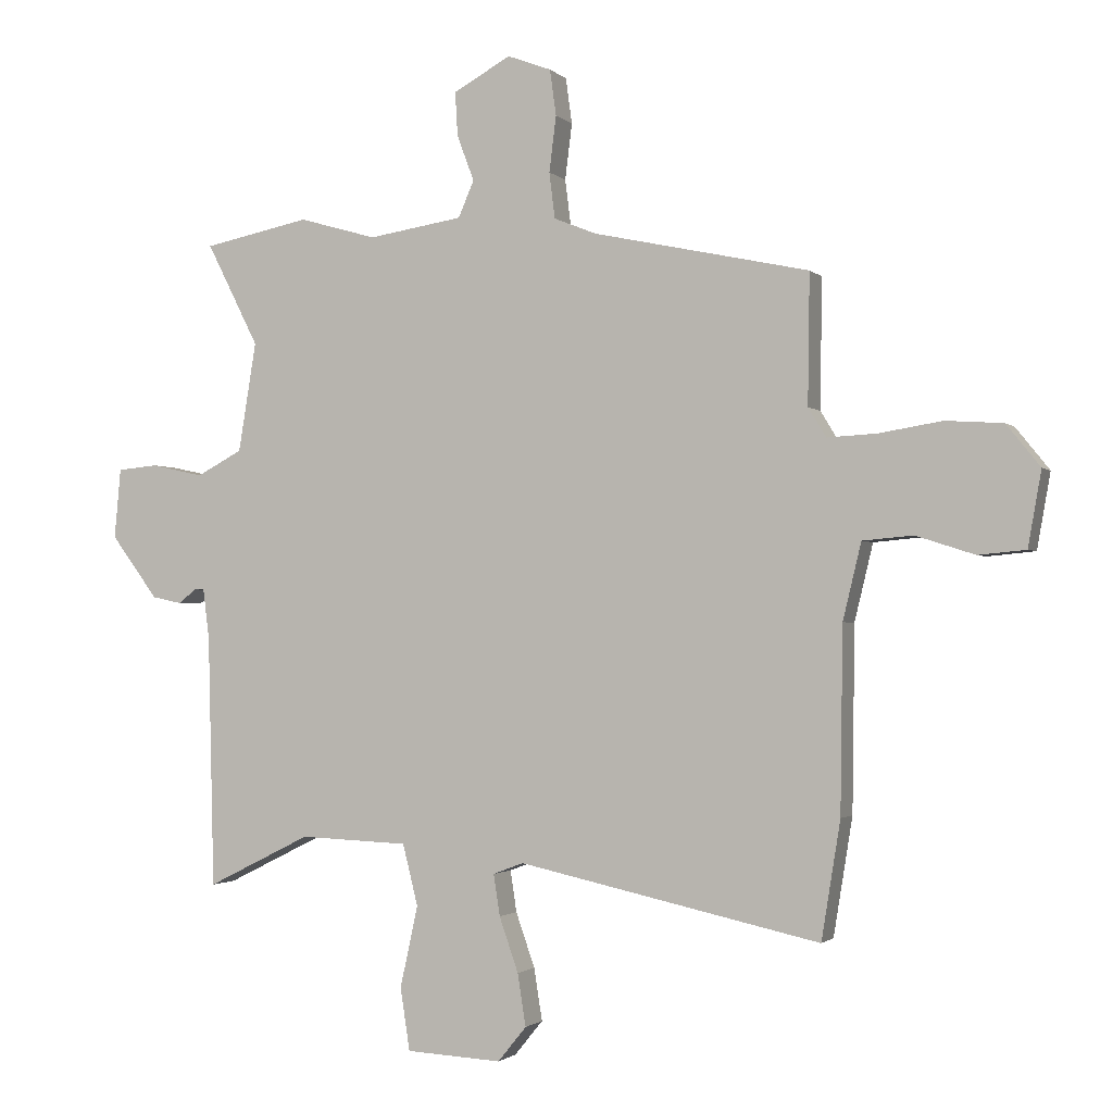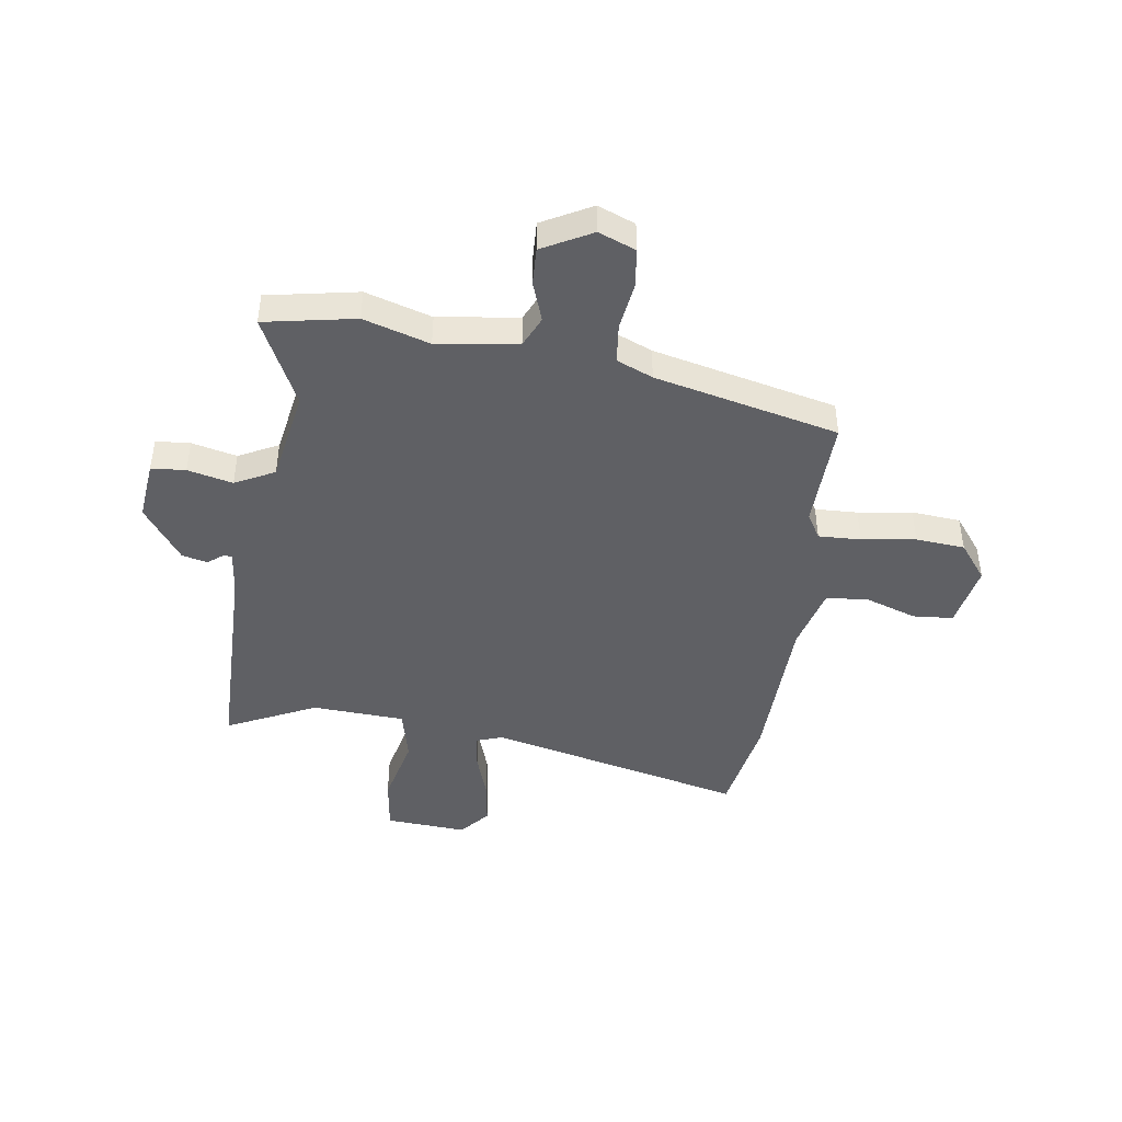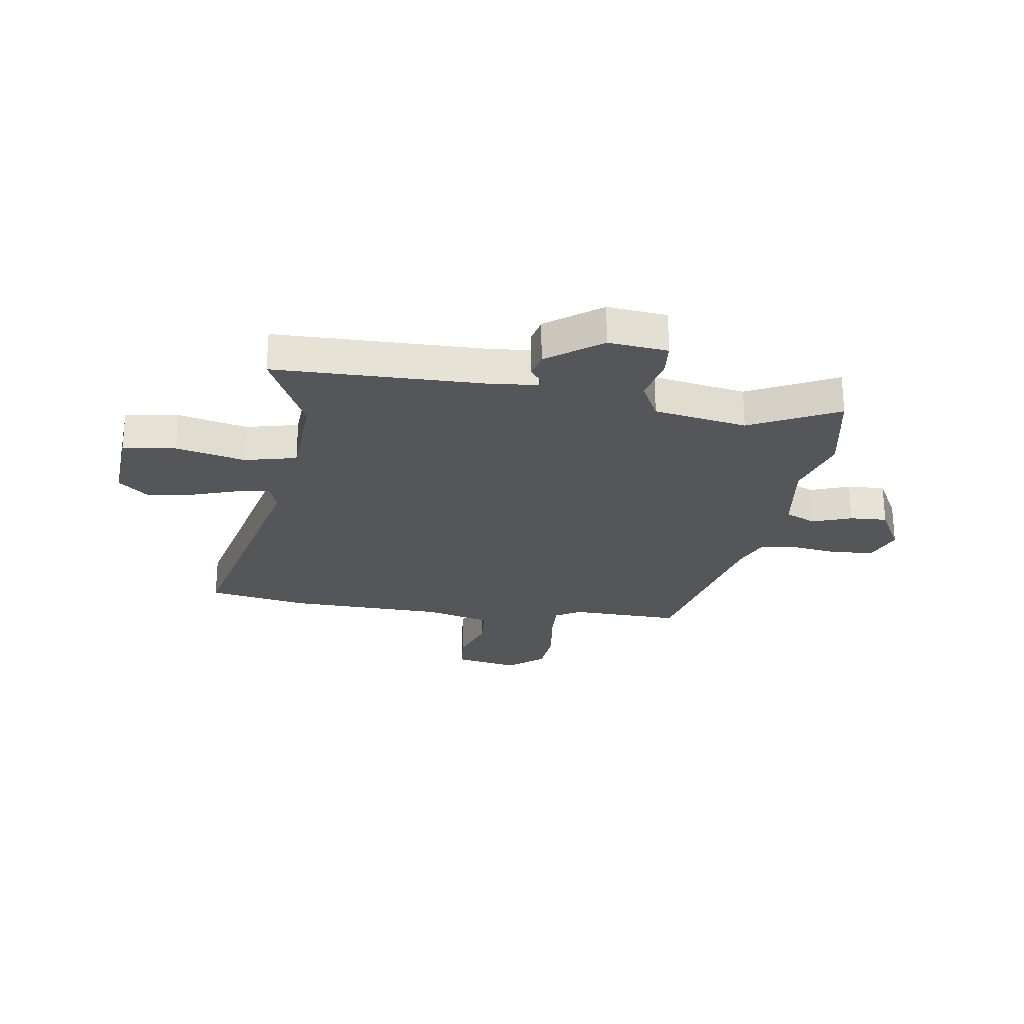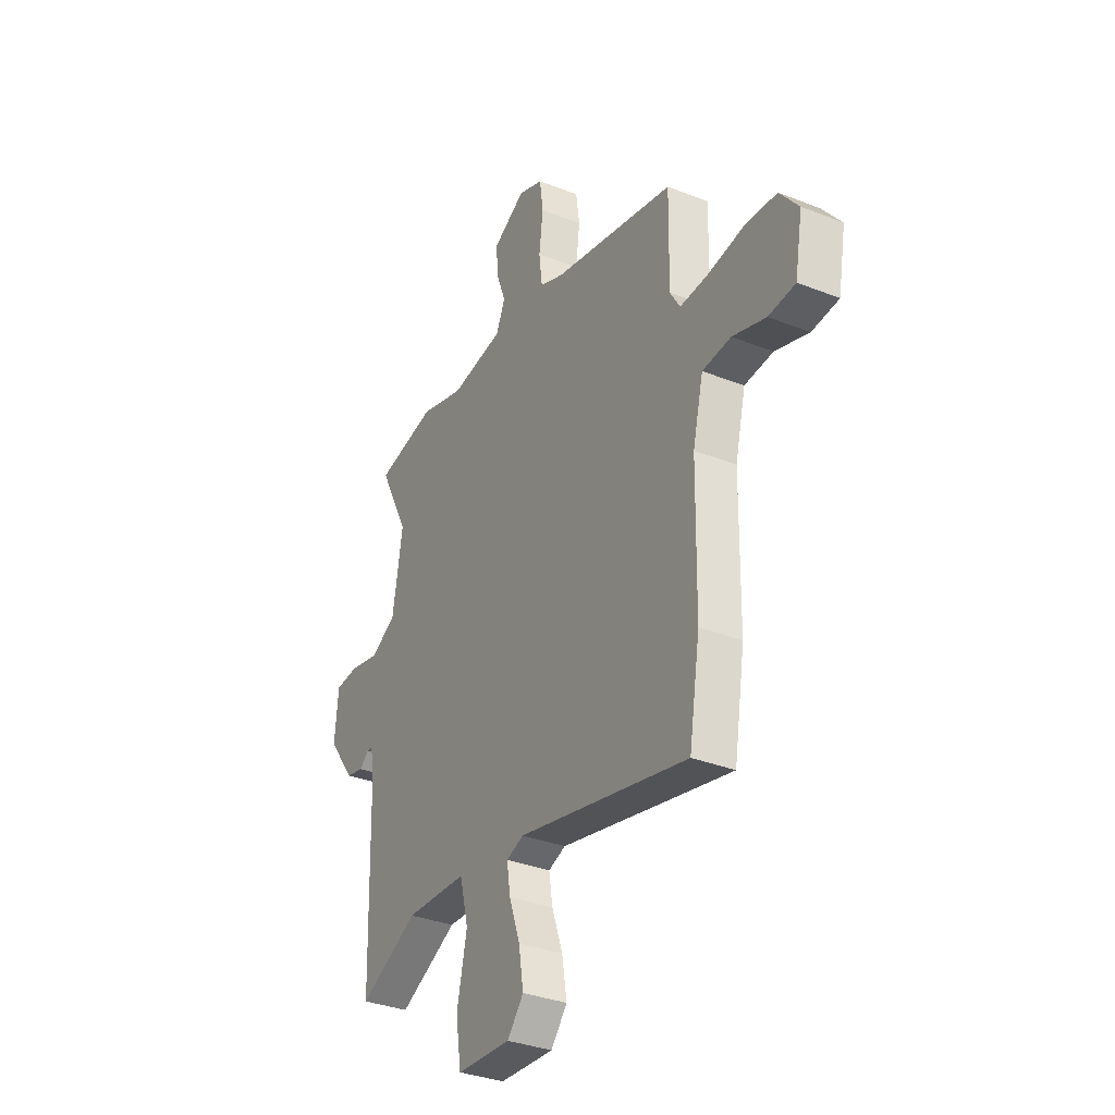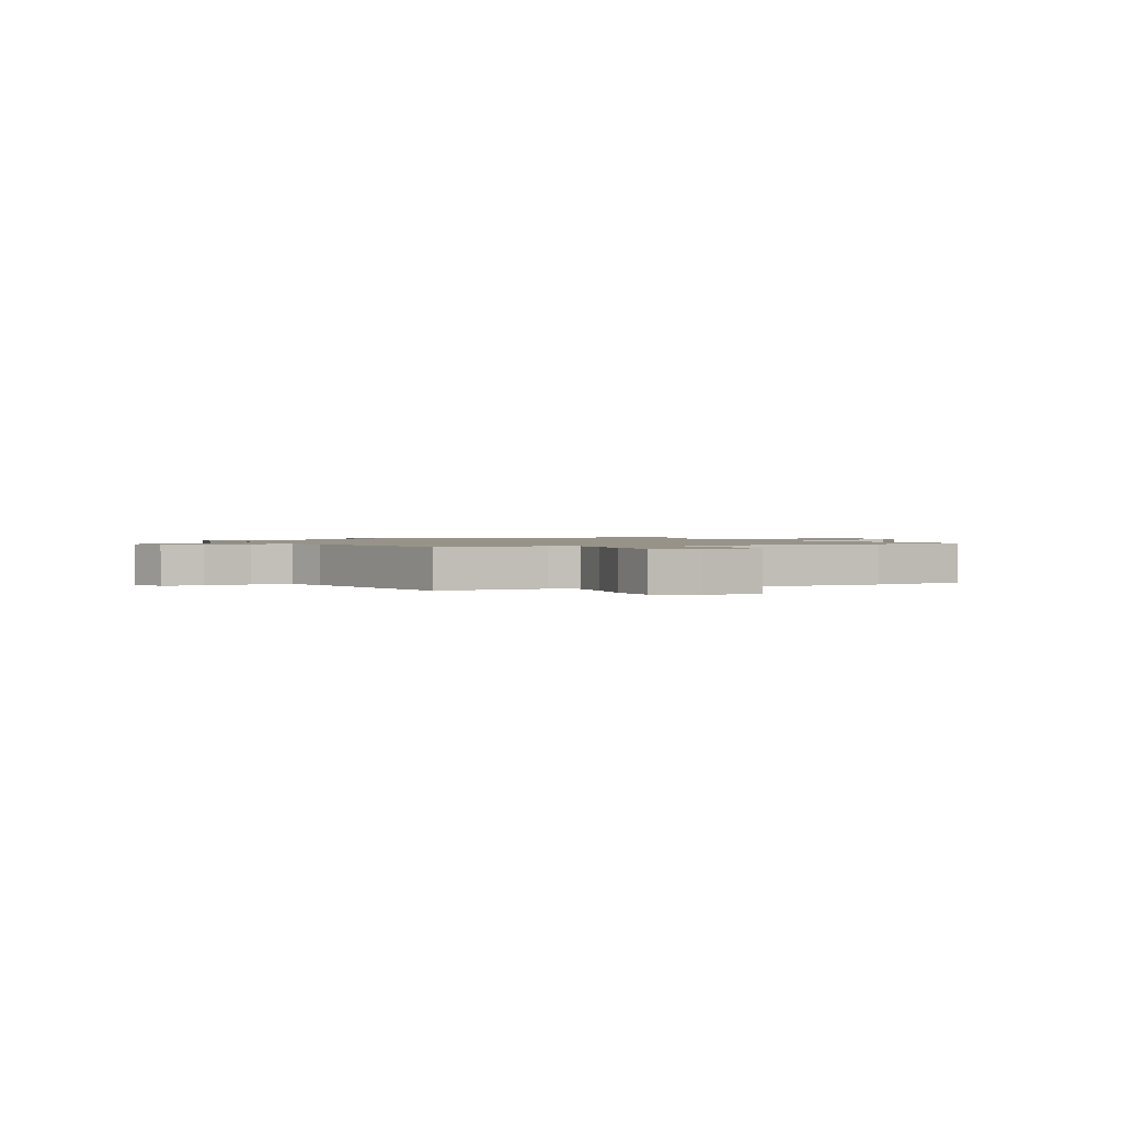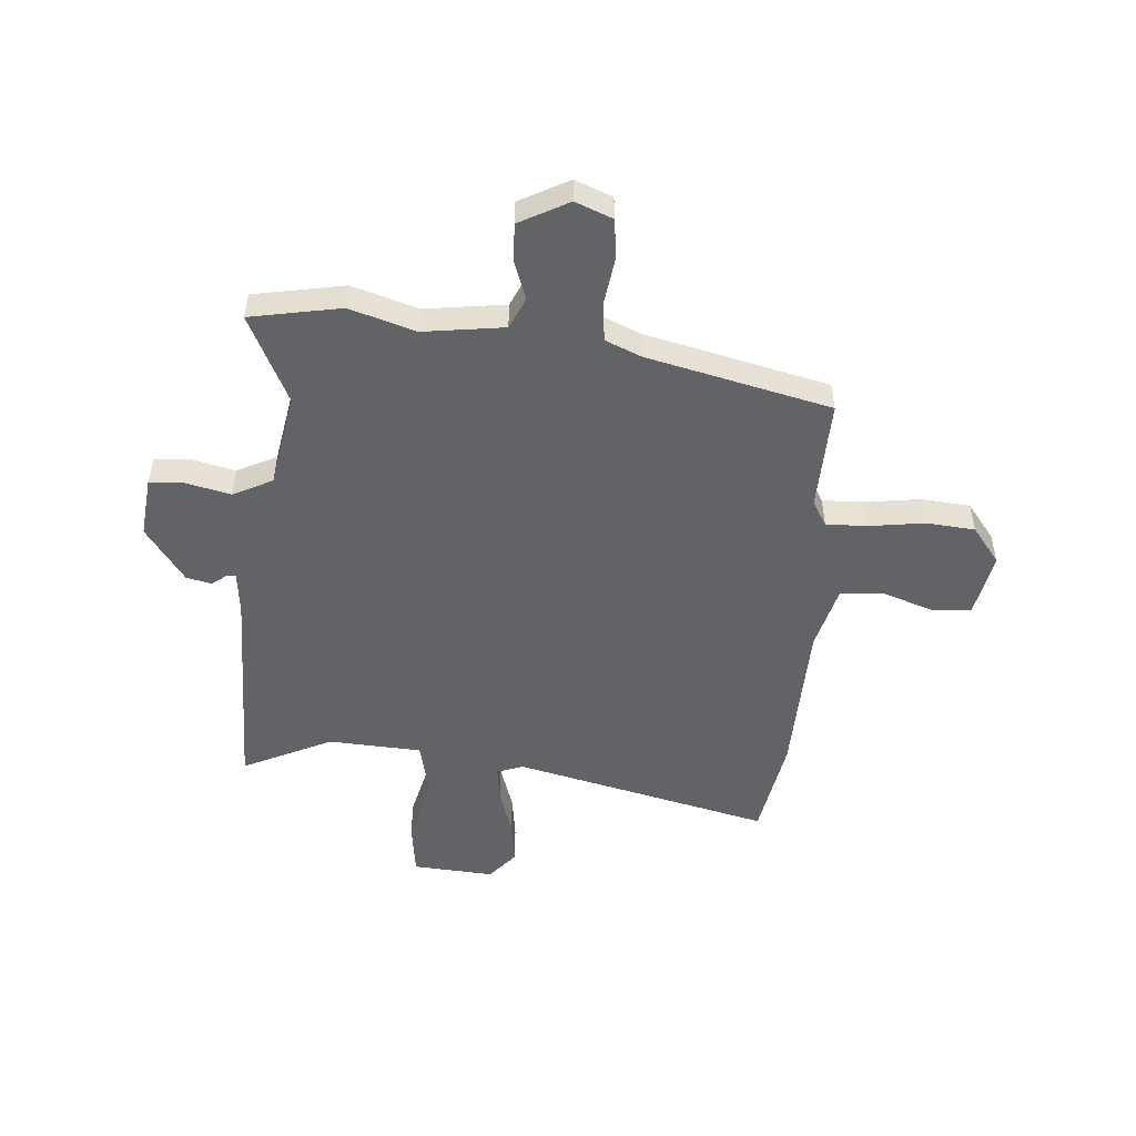
<metadata>
{"format":"obj","ext":"obj","renderer":"f3d","projection":"perspective","resolution":1024,"background":"white","views":[{"elev":-1.7,"azim":20.8,"up":"+Z"},{"elev":-44.6,"azim":-9.1,"up":"+Y"},{"elev":-25.2,"azim":-99.2,"up":"+Y"},{"elev":-33.5,"azim":61.6,"up":"+Z"},{"elev":1.3,"azim":65.0,"up":"+Y"},{"elev":-50.9,"azim":-5.5,"up":"+Y"}]}
</metadata>
<code>
v 0.515 0.07 -0.408
v 0.485 0.07 -0.593
v 0.011 0.07 -0.489
v -0.037 0.07 -0.507
v -0.027 0.07 -0.572
v 0.003 0.07 -0.658
v 0.016 0.07 -0.74
v -0.029 0.07 -0.795
v -0.179 0.07 -0.787
v -0.194 0.07 -0.689
v -0.166 0.07 -0.561
v -0.19 0.07 -0.465
v -0.361 0.07 -0.458
v -0.524 0.07 -0.539
v -0.534 0.07 -0.143
v -0.544 0.07 -0.064
v -0.56 0.07 -0.064
v -0.587 0.07 -0.086
v -0.634 0.07 -0.076
v -0.708 0.07 0.023
v -0.698 0.07 0.133
v -0.635 0.07 0.139
v -0.552 0.07 0.121
v -0.48 0.07 0.159
v -0.452 0.07 0.331
v -0.534 0.07 0.493
v -0.367 0.07 0.527
v -0.245 0.07 0.492
v -0.097 0.07 0.515
v -0.072 0.07 0.572
v -0.099 0.07 0.644
v -0.103 0.07 0.713
v -0.013 0.07 0.763
v 0.056 0.07 0.737
v 0.066 0.07 0.665
v 0.055 0.07 0.577
v 0.064 0.07 0.505
v 0.131 0.07 0.478
v 0.47 0.07 0.405
v 0.467 0.07 0.201
v 0.495 0.07 0.155
v 0.573 0.07 0.159
v 0.672 0.07 0.175
v 0.762 0.07 0.169
v 0.815 0.07 0.103
v 0.794 0.07 -0.015
v 0.72 0.07 -0.022
v 0.627 0.07 0.008
v 0.548 0.07 0.001
v 0.519 0.07 -0.119
v 0.515 0 -0.408
v 0.485 0 -0.593
v 0.011 0 -0.489
v -0.037 0 -0.507
v -0.027 0 -0.572
v 0.003 0 -0.658
v 0.016 0 -0.74
v -0.029 0 -0.795
v -0.179 0 -0.787
v -0.194 0 -0.689
v -0.166 0 -0.561
v -0.19 0 -0.465
v -0.361 0 -0.458
v -0.524 0 -0.539
v -0.534 0 -0.143
v -0.544 0 -0.064
v -0.56 0 -0.064
v -0.587 0 -0.086
v -0.634 0 -0.076
v -0.708 0 0.023
v -0.698 0 0.133
v -0.635 0 0.139
v -0.552 0 0.121
v -0.48 0 0.159
v -0.452 0 0.331
v -0.534 0 0.493
v -0.367 0 0.527
v -0.245 0 0.492
v -0.097 0 0.515
v -0.072 0 0.572
v -0.099 0 0.644
v -0.103 0 0.713
v -0.013 0 0.763
v 0.056 0 0.737
v 0.066 0 0.665
v 0.055 0 0.577
v 0.064 0 0.505
v 0.131 0 0.478
v 0.47 0 0.405
v 0.467 0 0.201
v 0.495 0 0.155
v 0.573 0 0.159
v 0.672 0 0.175
v 0.762 0 0.169
v 0.815 0 0.103
v 0.794 0 -0.015
v 0.72 0 -0.022
v 0.627 0 0.008
v 0.548 0 0.001
v 0.519 0 -0.119
f 45 46 47 48
f 45 48 49
f 42 43 44 45
f 41 42 45 49
f 40 41 49 50
f 38 39 40
f 37 38 40 50
f 33 34 35 36
f 33 36 37
f 30 31 32 33
f 30 33 37
f 29 30 37 50
f 25 26 27 28
f 24 25 28 29
f 20 21 22 23
f 20 23 24
f 17 18 19 20
f 16 17 20 24
f 15 16 24 29
f 13 14 15 29
f 8 9 10 11
f 8 11 12
f 5 6 7 8
f 4 5 8 12
f 3 4 12
f 50 1 2 3
f 50 3 12
f 12 13 29 50
f 98 97 96 95
f 99 98 95
f 95 94 93 92
f 99 95 92 91
f 100 99 91 90
f 90 89 88
f 100 90 88 87
f 86 85 84 83
f 87 86 83
f 83 82 81 80
f 87 83 80
f 100 87 80 79
f 78 77 76 75
f 79 78 75 74
f 73 72 71 70
f 74 73 70
f 70 69 68 67
f 74 70 67 66
f 79 74 66 65
f 79 65 64 63
f 61 60 59 58
f 62 61 58
f 58 57 56 55
f 62 58 55 54
f 62 54 53
f 53 52 51 100
f 62 53 100
f 100 79 63 62
f 1 51 52 2
f 2 52 53 3
f 3 53 54 4
f 4 54 55 5
f 5 55 56 6
f 6 56 57 7
f 7 57 58 8
f 8 58 59 9
f 9 59 60 10
f 10 60 61 11
f 11 61 62 12
f 12 62 63 13
f 13 63 64 14
f 14 64 65 15
f 15 65 66 16
f 16 66 67 17
f 17 67 68 18
f 18 68 69 19
f 19 69 70 20
f 20 70 71 21
f 21 71 72 22
f 22 72 73 23
f 23 73 74 24
f 24 74 75 25
f 25 75 76 26
f 26 76 77 27
f 27 77 78 28
f 28 78 79 29
f 29 79 80 30
f 30 80 81 31
f 31 81 82 32
f 32 82 83 33
f 33 83 84 34
f 34 84 85 35
f 35 85 86 36
f 36 86 87 37
f 37 87 88 38
f 38 88 89 39
f 39 89 90 40
f 40 90 91 41
f 41 91 92 42
f 42 92 93 43
f 43 93 94 44
f 44 94 95 45
f 45 95 96 46
f 46 96 97 47
f 47 97 98 48
f 48 98 99 49
f 49 99 100 50
f 50 100 51 1

</code>
